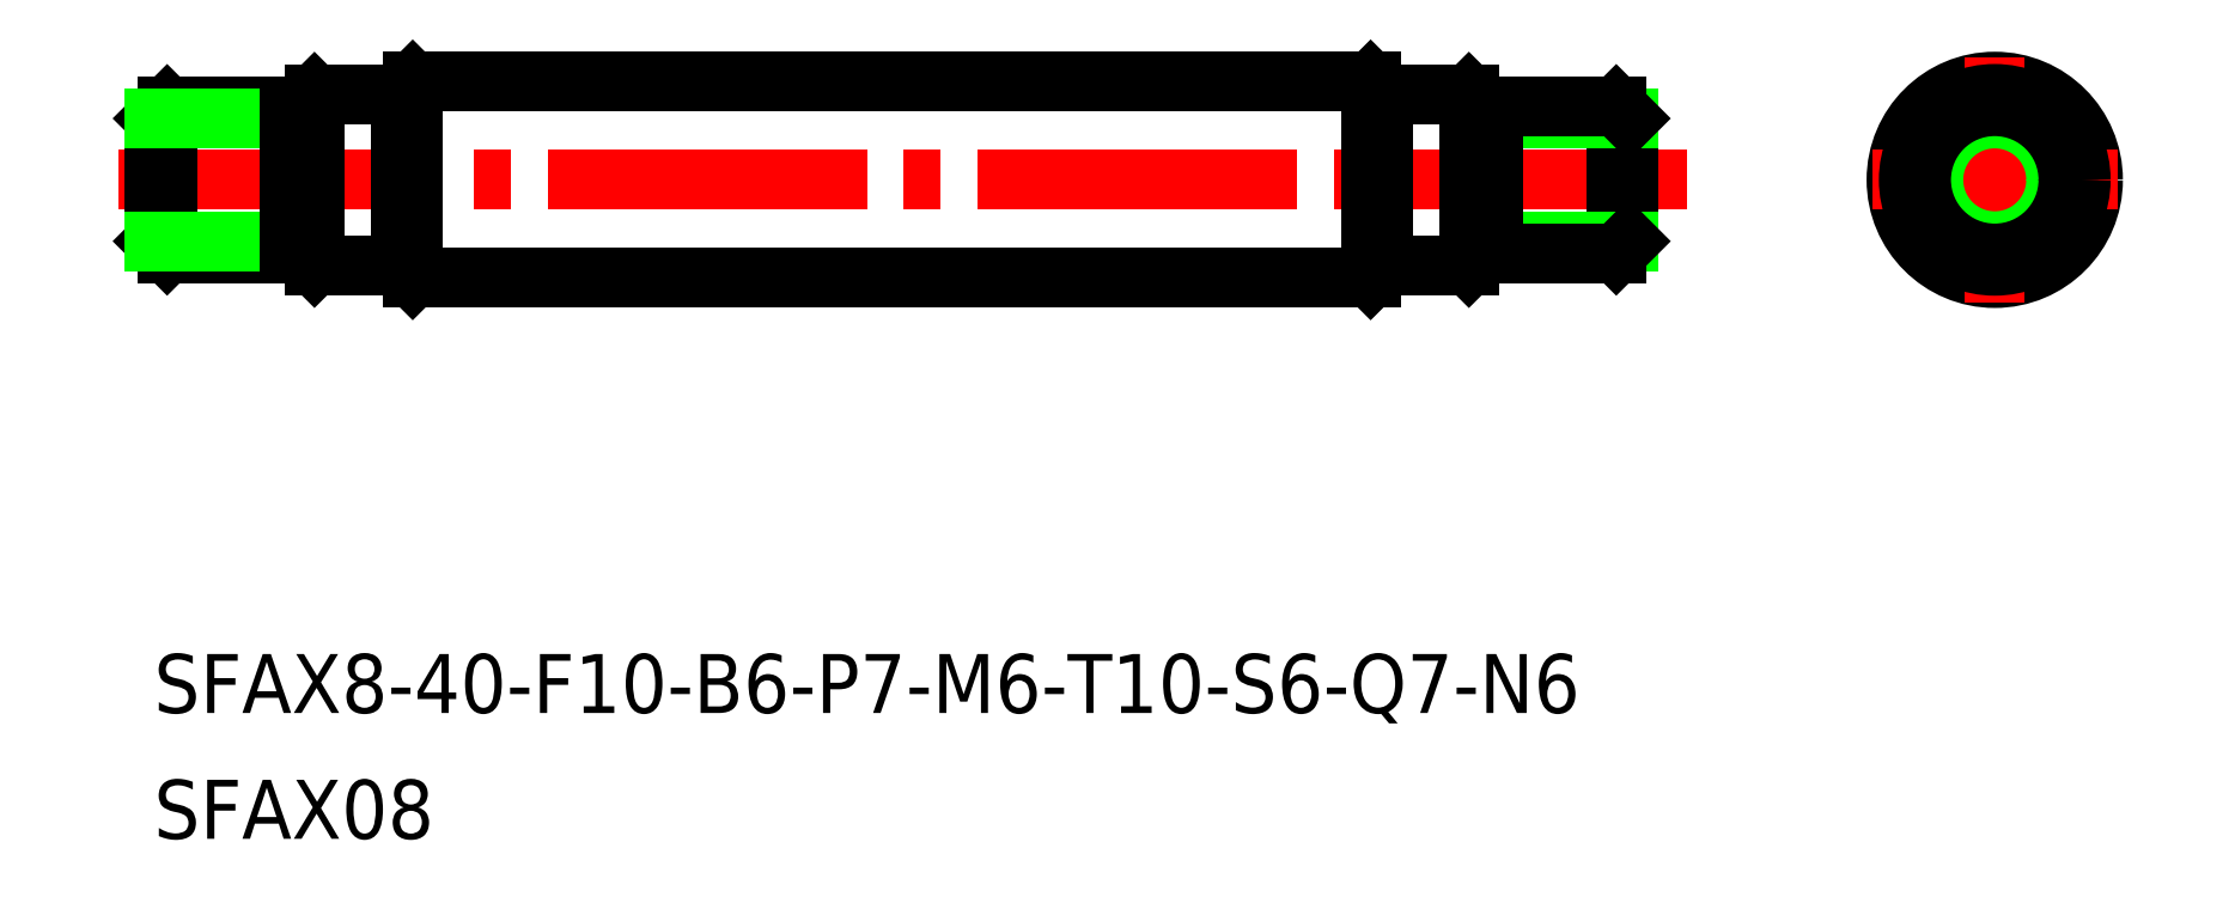
<metadata>
{"format":"dxf","ext":"dxf","renderer":"ezdxf+matplotlib","layout":"modelspace","background":"white","min_lineweight":24,"dpi":150}
</metadata>
<code>
0
SECTION
2
ENTITIES
0
LINE
8
0
10
85.11
20
209.7
30
0
11
124.1
21
209.7
31
0
0
LINE
8
0
10
85.11
20
201.7
30
0
11
124.1
21
201.7
31
0
0
LINE
8
CENTER
10
73.1
20
205.7
30
0
11
137
21
205.7
31
0
0
TEXT
8
0
10
74.57
20
184
30
0
40
2.4
1
SFAX8-40-F10-B6-P7-M6-T10-S6-Q7-N6
0
LINE
8
0
10
84.61
20
209.2
30
0
11
84.61
21
202.2
31
0
0
LINE
8
0
10
85.11
20
209.7
30
0
11
85.11
21
201.7
31
0
0
LINE
8
0
10
84.61
20
202.2
30
0
11
85.11
21
201.7
31
0
0
LINE
8
0
10
84.61
20
209.2
30
0
11
85.11
21
209.7
31
0
0
LINE
8
0
10
124.6
20
209.2
30
0
11
124.6
21
202.2
31
0
0
LINE
8
0
10
124.1
20
209.7
30
0
11
124.1
21
201.7
31
0
0
LINE
8
0
10
124.6
20
202.2
30
0
11
124.1
21
201.7
31
0
0
LINE
8
0
10
124.1
20
209.7
30
0
11
124.6
21
209.2
31
0
0
CIRCLE
8
0
10
149.5
20
205.7
30
0
40
4
0
LINE
8
CENTER
10
149.5
20
210.7
30
0
11
149.5
21
200.7
31
0
0
LINE
8
CENTER
10
144.5
20
205.7
30
0
11
154.5
21
205.7
31
0
0
LINE
8
0
10
84.61
20
208.2
30
0
11
84.61
21
203.2
31
0
0
LINE
8
0
10
80.11
20
208.7
30
0
11
80.11
21
202.7
31
0
0
LINE
8
0
10
74.61
20
208.2
30
0
11
74.61
21
203.2
31
0
0
LINE
8
0
10
75.11
20
202.7
30
0
11
75.11
21
208.7
31
0
0
LINE
8
0
10
75.11
20
202.7
30
0
11
80.11
21
202.7
31
0
0
LINE
8
0
10
75.11
20
202.7
30
0
11
80.11
21
202.7
31
0
0
LINE
8
0
10
74.61
20
203.2
30
0
11
75.11
21
202.7
31
0
0
LINE
8
0
10
75.11
20
208.7
30
0
11
80.11
21
208.7
31
0
0
LINE
8
0
10
74.61
20
208.2
30
0
11
75.11
21
208.7
31
0
0
LINE
8
0
10
74.61
20
203.2
30
0
11
80.11
21
203.2
31
0
0
LINE
8
0
10
74.61
20
208.2
30
0
11
80.11
21
208.2
31
0
0
LINE
8
0
10
80.61
20
208.7
30
0
11
80.61
21
202.7
31
0
0
LINE
8
0
10
81.11
20
209.2
30
0
11
81.11
21
202.2
31
0
0
LINE
8
0
10
81.11
20
202.2
30
0
11
80.61
21
202.7
31
0
0
LINE
8
0
10
81.11
20
209.2
30
0
11
80.61
21
208.7
31
0
0
LINE
8
0
10
81.11
20
209.2
30
0
11
84.61
21
209.2
31
0
0
LINE
8
0
10
81.11
20
202.2
30
0
11
84.61
21
202.2
31
0
0
LINE
8
0
10
128.1
20
209.2
30
0
11
128.1
21
202.2
31
0
0
LINE
8
0
10
128.6
20
208.7
30
0
11
128.6
21
202.7
31
0
0
LINE
8
0
10
134.1
20
202.7
30
0
11
134.1
21
208.7
31
0
0
LINE
8
0
10
134.6
20
208.2
30
0
11
134.6
21
203.2
31
0
0
LINE
8
0
10
129.1
20
208.7
30
0
11
129.1
21
202.7
31
0
0
LINE
8
0
10
134.6
20
203.2
30
0
11
129.1
21
203.2
31
0
0
LINE
8
0
10
134.1
20
202.7
30
0
11
129.1
21
202.7
31
0
0
LINE
8
0
10
134.1
20
202.7
30
0
11
129.1
21
202.7
31
0
0
LINE
8
0
10
134.6
20
203.2
30
0
11
134.1
21
202.7
31
0
0
LINE
8
0
10
128.1
20
202.2
30
0
11
124.6
21
202.2
31
0
0
LINE
8
0
10
128.1
20
202.2
30
0
11
128.6
21
202.7
31
0
0
LINE
8
0
10
134.6
20
208.2
30
0
11
129.1
21
208.2
31
0
0
LINE
8
0
10
134.1
20
208.7
30
0
11
129.1
21
208.7
31
0
0
LINE
8
0
10
134.6
20
208.2
30
0
11
134.1
21
208.7
31
0
0
LINE
8
0
10
128.1
20
209.2
30
0
11
124.6
21
209.2
31
0
0
LINE
8
0
10
128.1
20
209.2
30
0
11
128.6
21
208.7
31
0
0
CIRCLE
8
0
10
149.5
20
205.7
30
0
40
2.5
0
CIRCLE
8
0
10
149.5
20
205.7
30
0
40
3.5
0
CIRCLE
8
0
10
149.5
20
205.7
30
0
40
3
0
LINE
8
0
10
129.1
20
208.2
30
0
11
128.6
21
208.2
31
0
0
LINE
8
0
10
129.1
20
203.2
30
0
11
128.6
21
203.2
31
0
0
LINE
8
0
10
80.11
20
208.2
30
0
11
80.61
21
208.2
31
0
0
LINE
8
0
10
80.11
20
203.2
30
0
11
80.61
21
203.2
31
0
0
TEXT
8
0
10
74.57
20
178.9
30
0
40
2.4
1
SFAX08
0
ENDSEC
0
EOF

</code>
